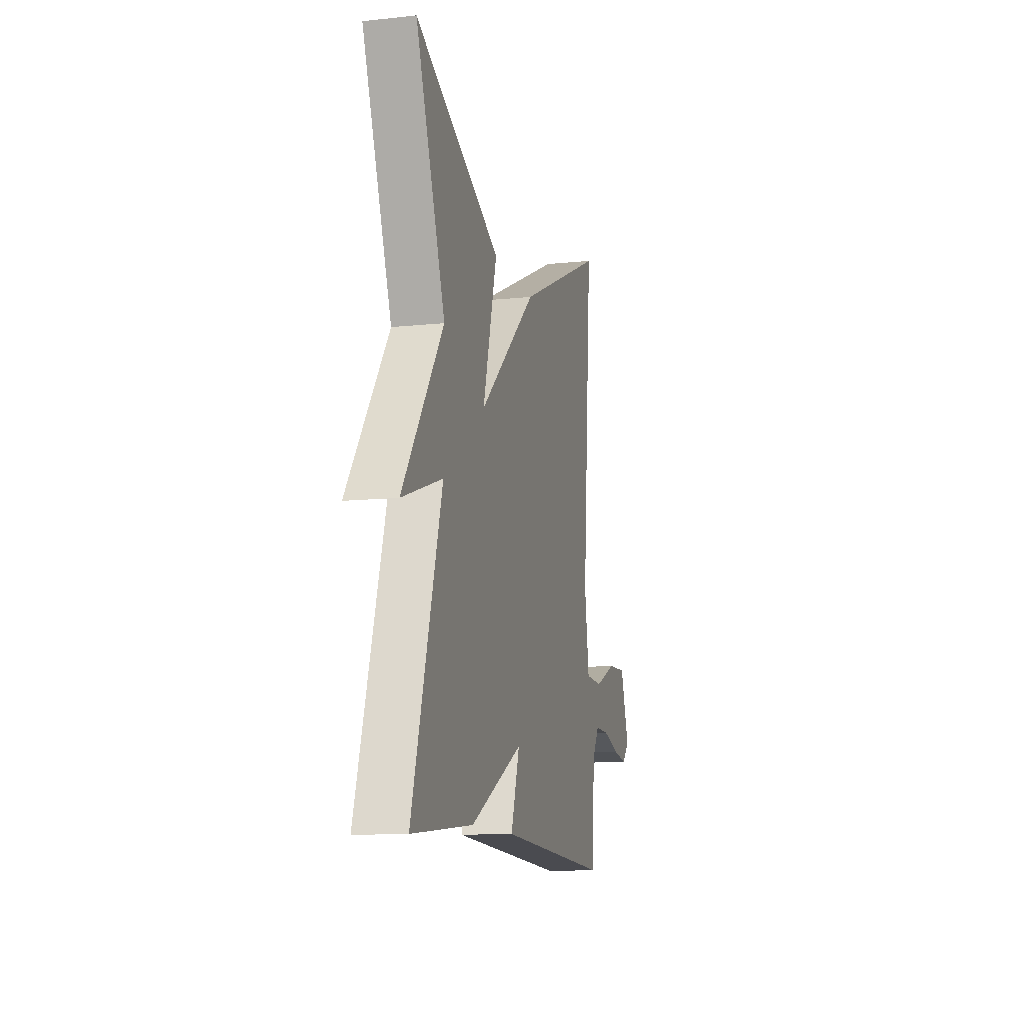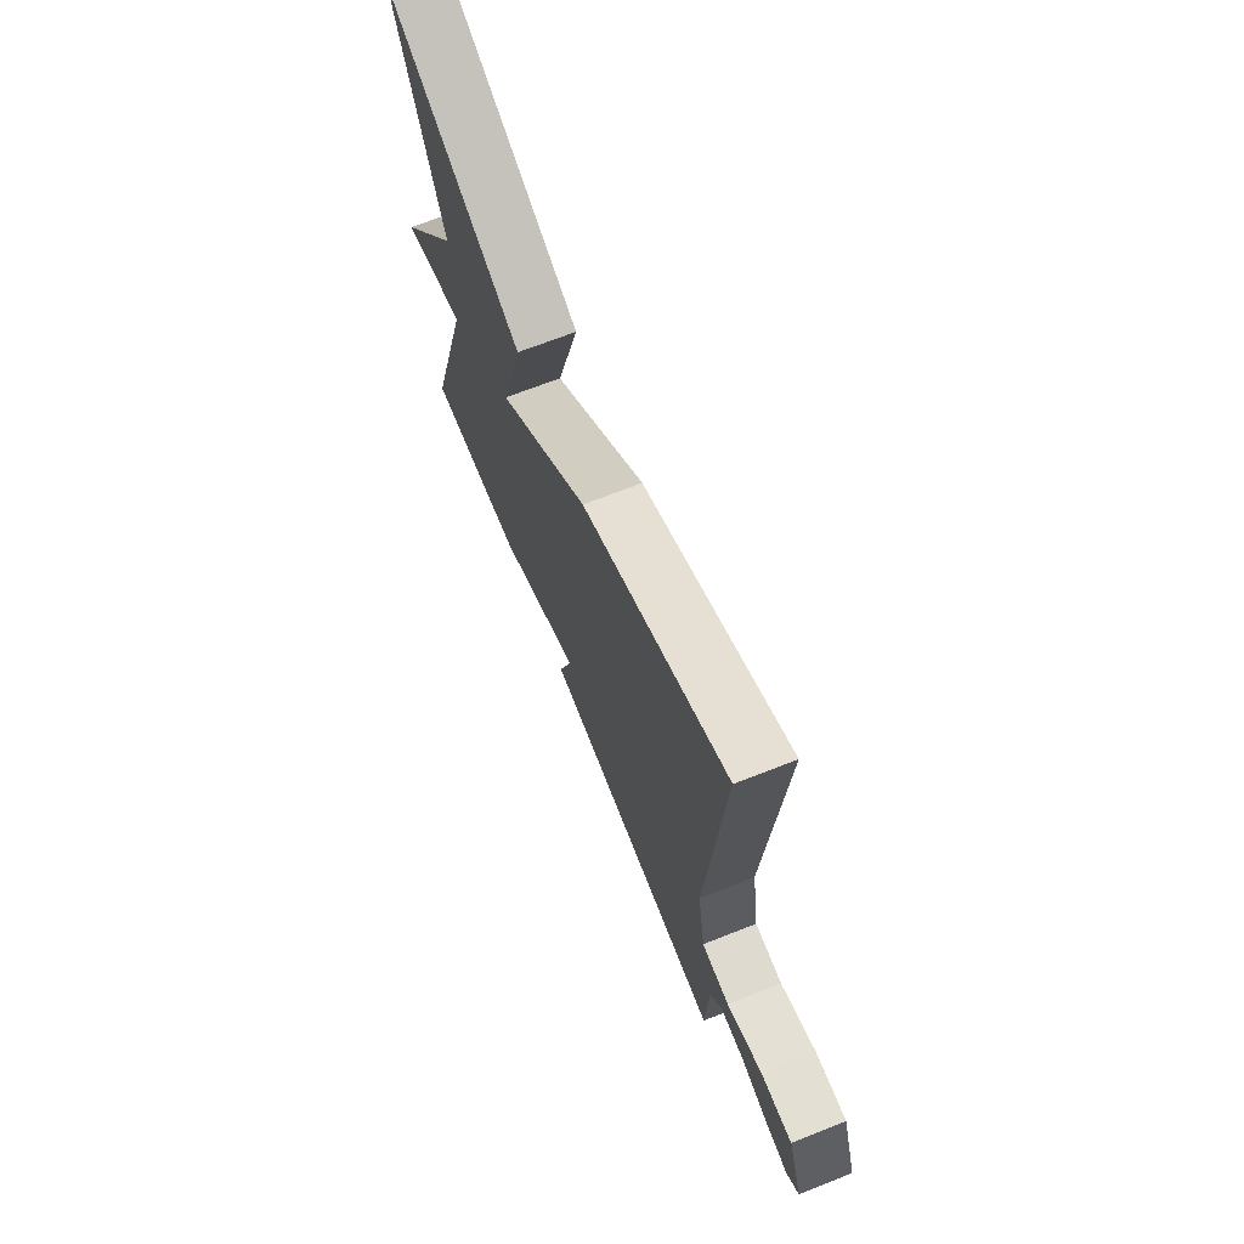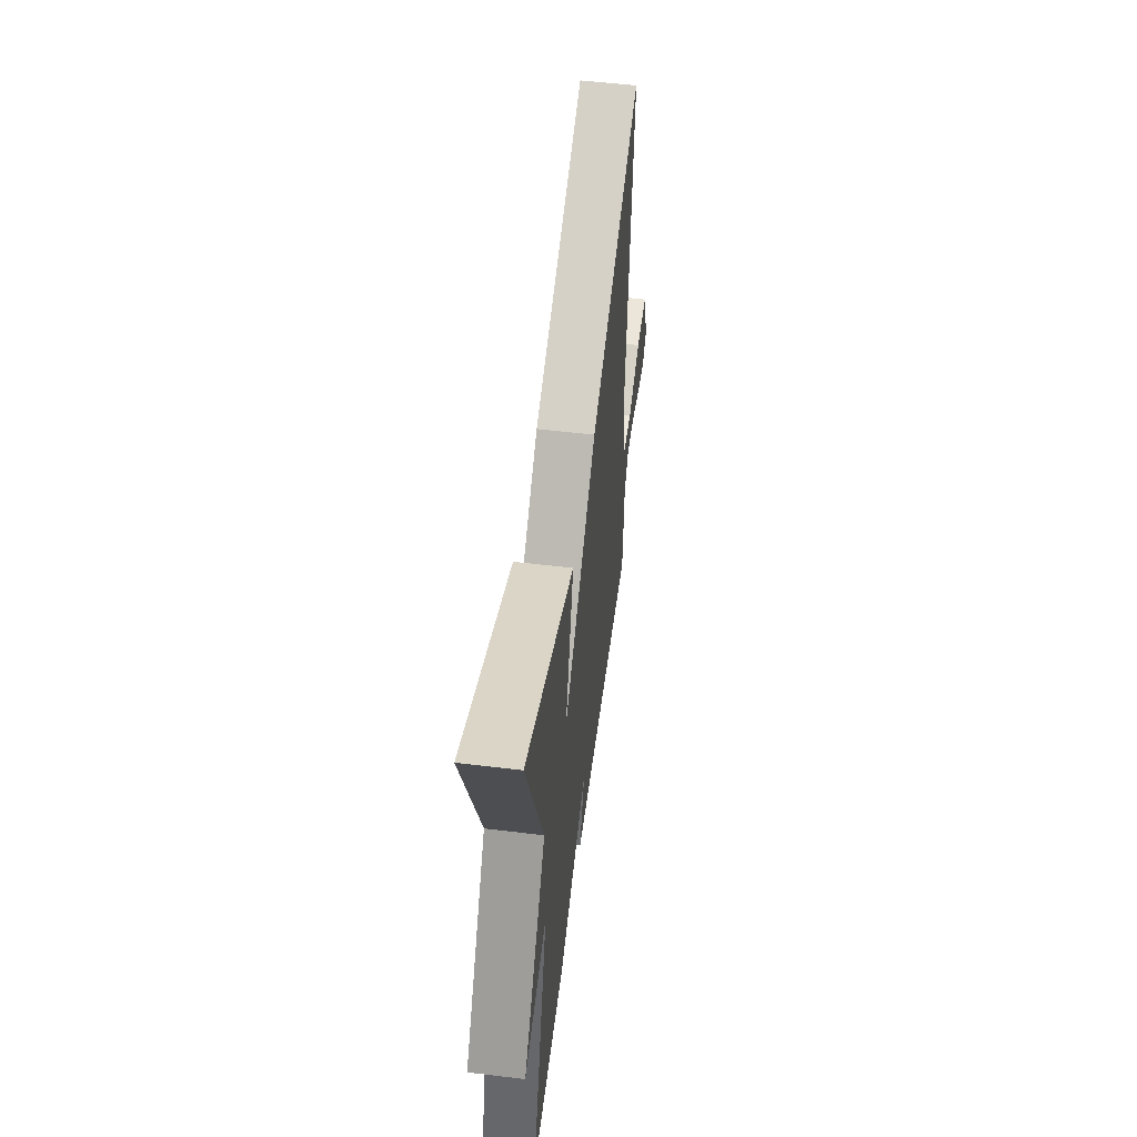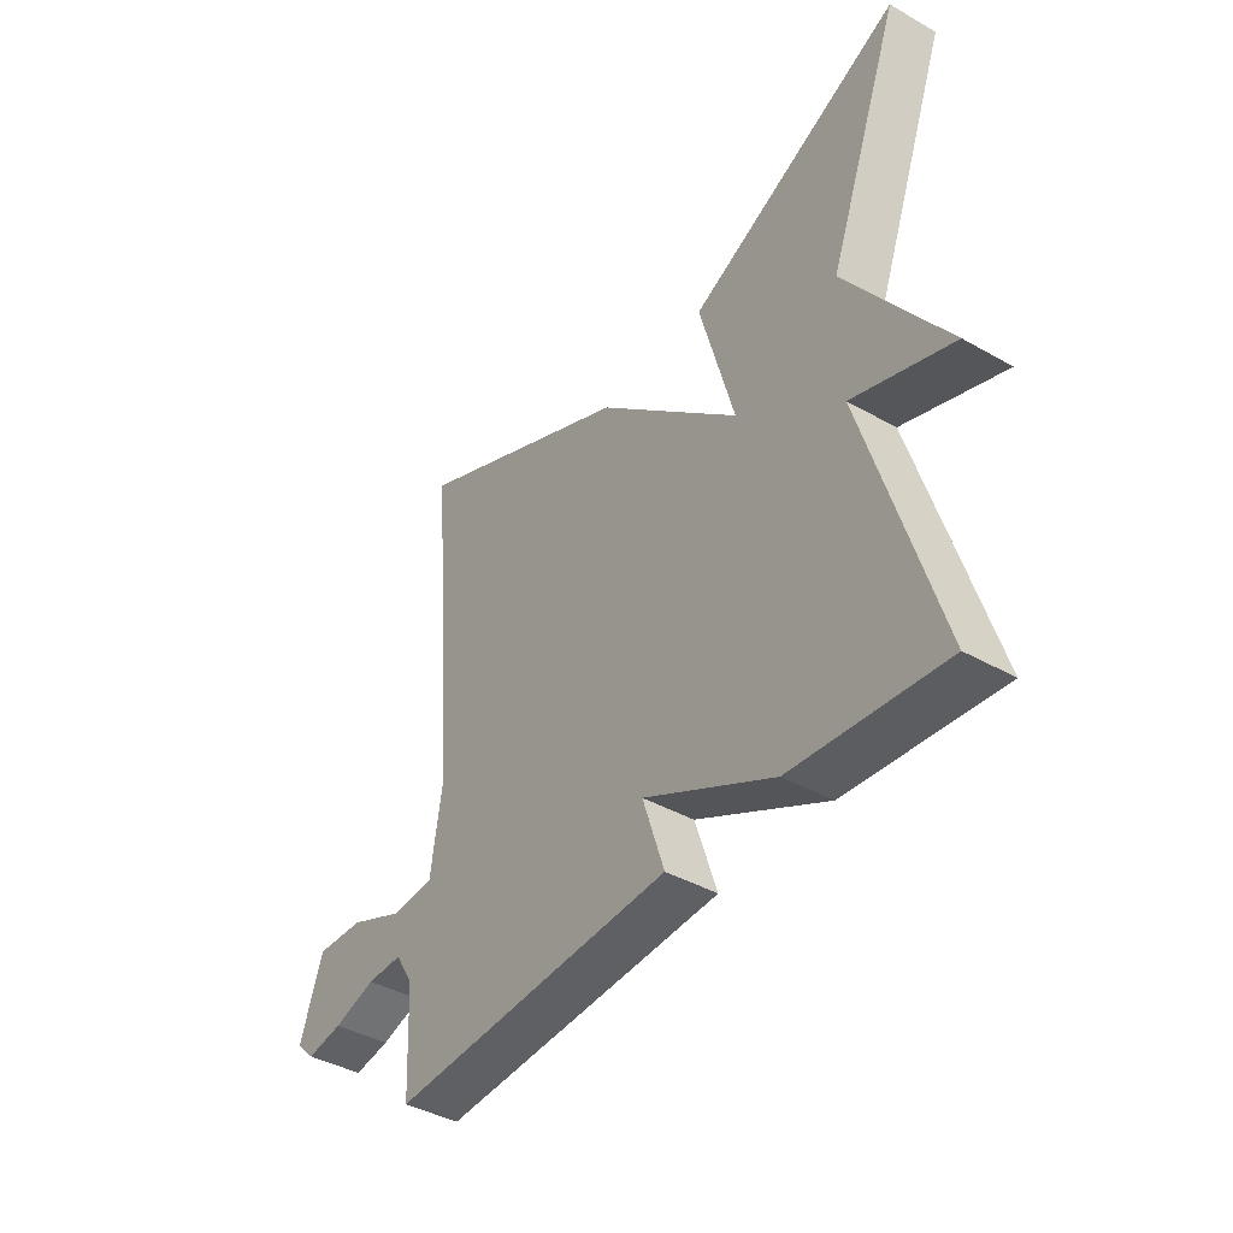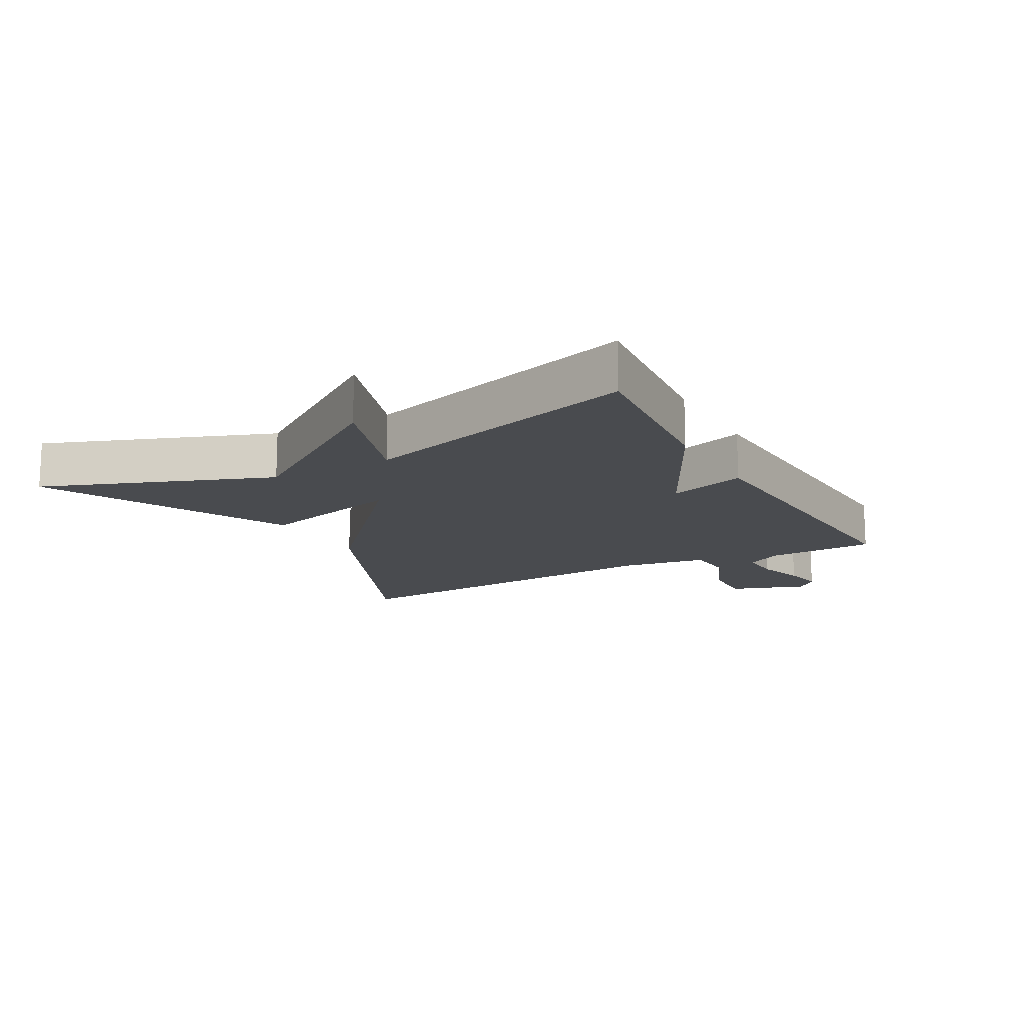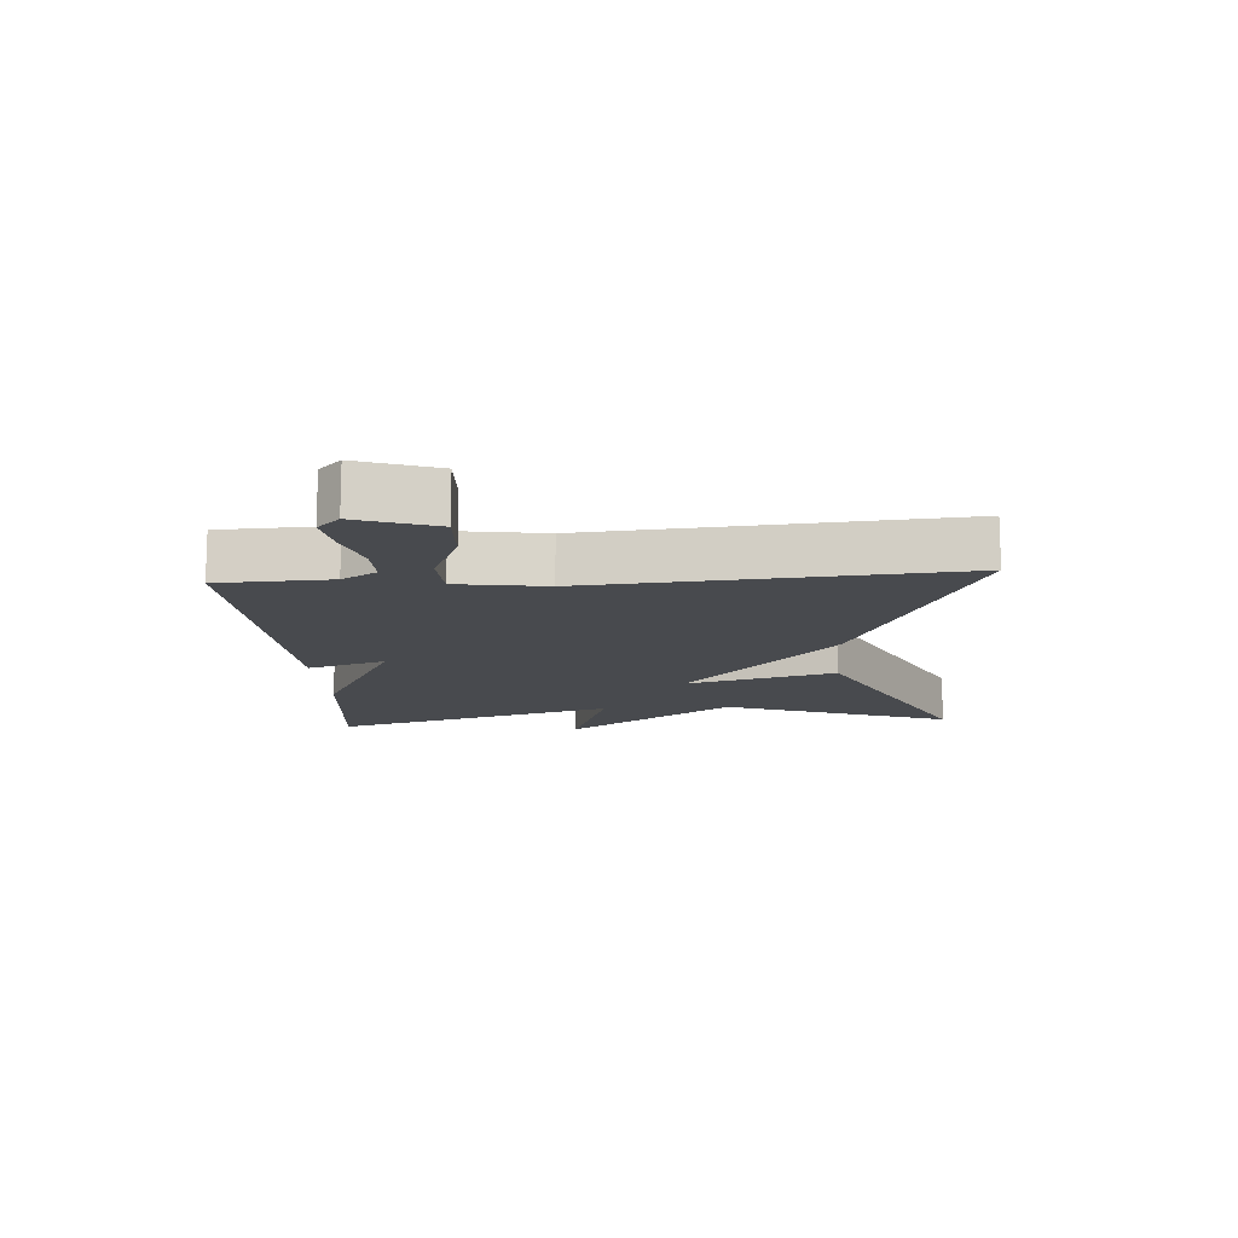
<metadata>
{"format":"obj","ext":"obj","renderer":"f3d","projection":"perspective","resolution":1024,"background":"white","views":[{"elev":-11.6,"azim":104.2,"up":"+Z"},{"elev":68.4,"azim":-111.6,"up":"+Z"},{"elev":53.7,"azim":97.4,"up":"+Z"},{"elev":-40.9,"azim":55.3,"up":"+Z"},{"elev":-14.2,"azim":118.9,"up":"+Y"},{"elev":-13.2,"azim":-86.2,"up":"+Y"}]}
</metadata>
<code>
v -0.5 0.07 -0.5
v -0.508 0.07 -0.326
v -0.541 0.07 -0.272
v -0.607 0.07 -0.273
v -0.685 0.07 -0.297
v -0.752 0.07 -0.308
v -0.786 0.07 -0.274
v -0.744 0.07 -0.153
v -0.655 0.07 -0.157
v -0.554 0.07 -0.2
v -0.475 0.07 -0.196
v -0.454 0.07 -0.059
v -0.5 0.07 0.5
v -0.09 0.07 0.315
v 0.174 0.07 0.082
v 0.11 0.07 0.315
v 0.5 0.07 0.5
v 0.367 0.07 0.144
v 0.55 0.07 -0.118
v 0.367 0.07 -0.056
v 0.5 0.07 -0.5
v 0.222 0.07 -0.473
v -0.018 0.07 -0.351
v 0.022 0.07 -0.473
v -0.5 0 -0.5
v -0.508 0 -0.326
v -0.541 0 -0.272
v -0.607 0 -0.273
v -0.685 0 -0.297
v -0.752 0 -0.308
v -0.786 0 -0.274
v -0.744 0 -0.153
v -0.655 0 -0.157
v -0.554 0 -0.2
v -0.475 0 -0.196
v -0.454 0 -0.059
v -0.5 0 0.5
v -0.09 0 0.315
v 0.174 0 0.082
v 0.11 0 0.315
v 0.5 0 0.5
v 0.367 0 0.144
v 0.55 0 -0.118
v 0.367 0 -0.056
v 0.5 0 -0.5
v 0.222 0 -0.473
v -0.018 0 -0.351
v 0.022 0 -0.473
f 23 24 1 2
f 20 21 22 23
f 20 23 2 3
f 18 19 20
f 18 20 3 4
f 15 16 17 18
f 15 18 4 5
f 12 13 14 15
f 11 12 15
f 11 15 5
f 5 6 7
f 11 5 7
f 10 11 7
f 7 8 9 10
f 26 25 48 47
f 47 46 45 44
f 27 26 47 44
f 44 43 42
f 28 27 44 42
f 42 41 40 39
f 29 28 42 39
f 39 38 37 36
f 39 36 35
f 29 39 35
f 31 30 29
f 31 29 35
f 31 35 34
f 34 33 32 31
f 1 25 26 2
f 2 26 27 3
f 3 27 28 4
f 4 28 29 5
f 5 29 30 6
f 6 30 31 7
f 7 31 32 8
f 8 32 33 9
f 9 33 34 10
f 10 34 35 11
f 11 35 36 12
f 12 36 37 13
f 13 37 38 14
f 14 38 39 15
f 15 39 40 16
f 16 40 41 17
f 17 41 42 18
f 18 42 43 19
f 19 43 44 20
f 20 44 45 21
f 21 45 46 22
f 22 46 47 23
f 23 47 48 24
f 24 48 25 1

</code>
